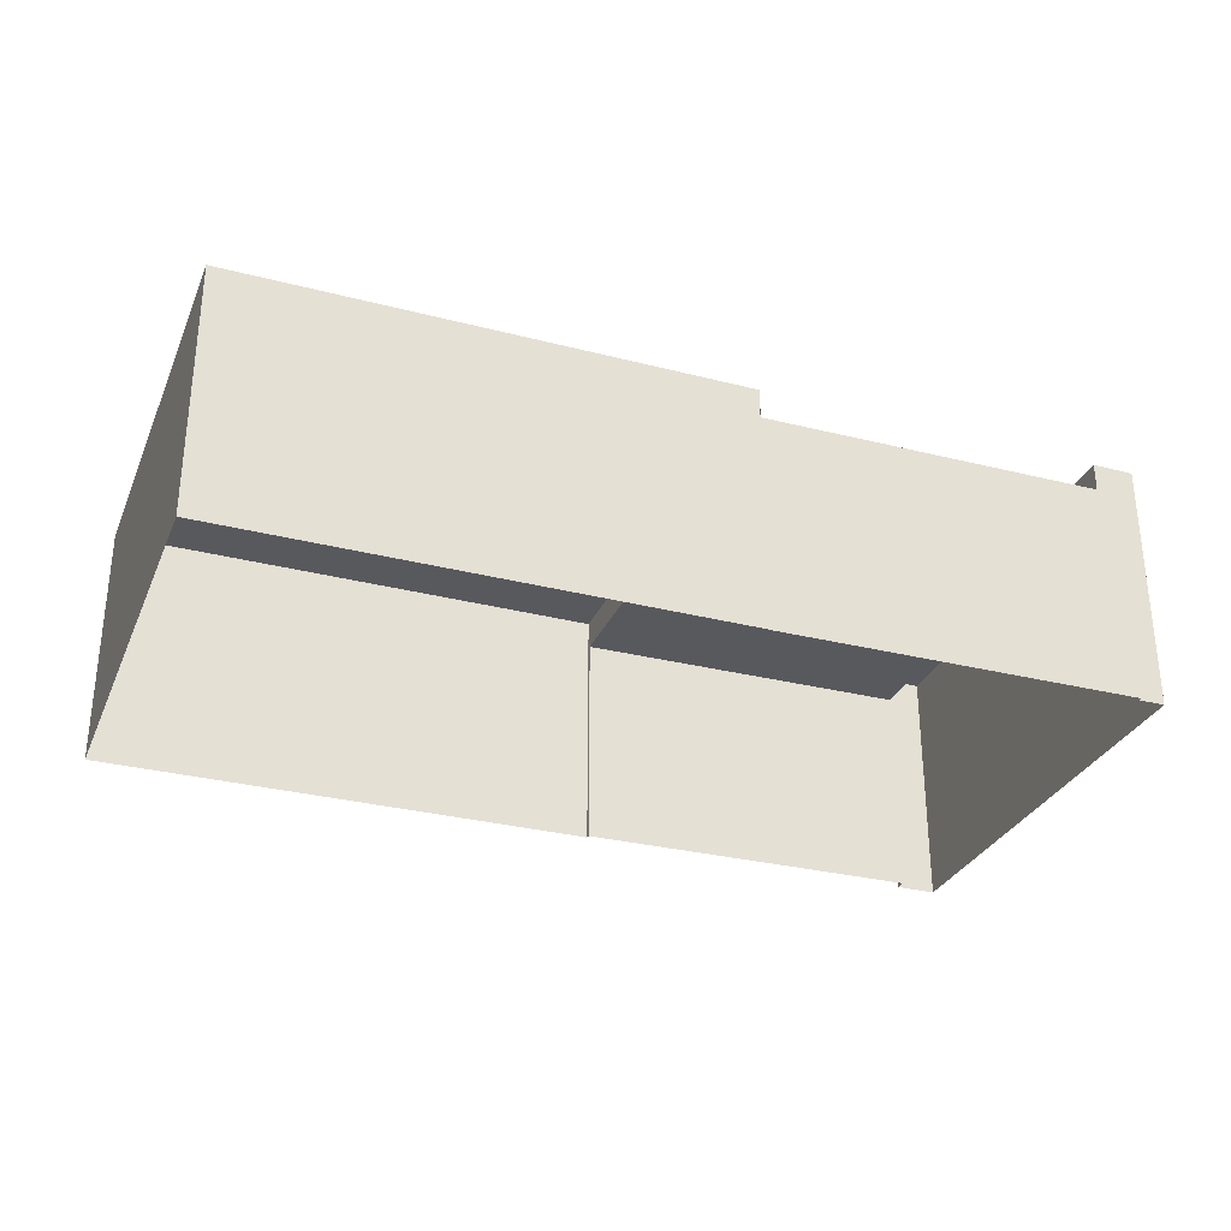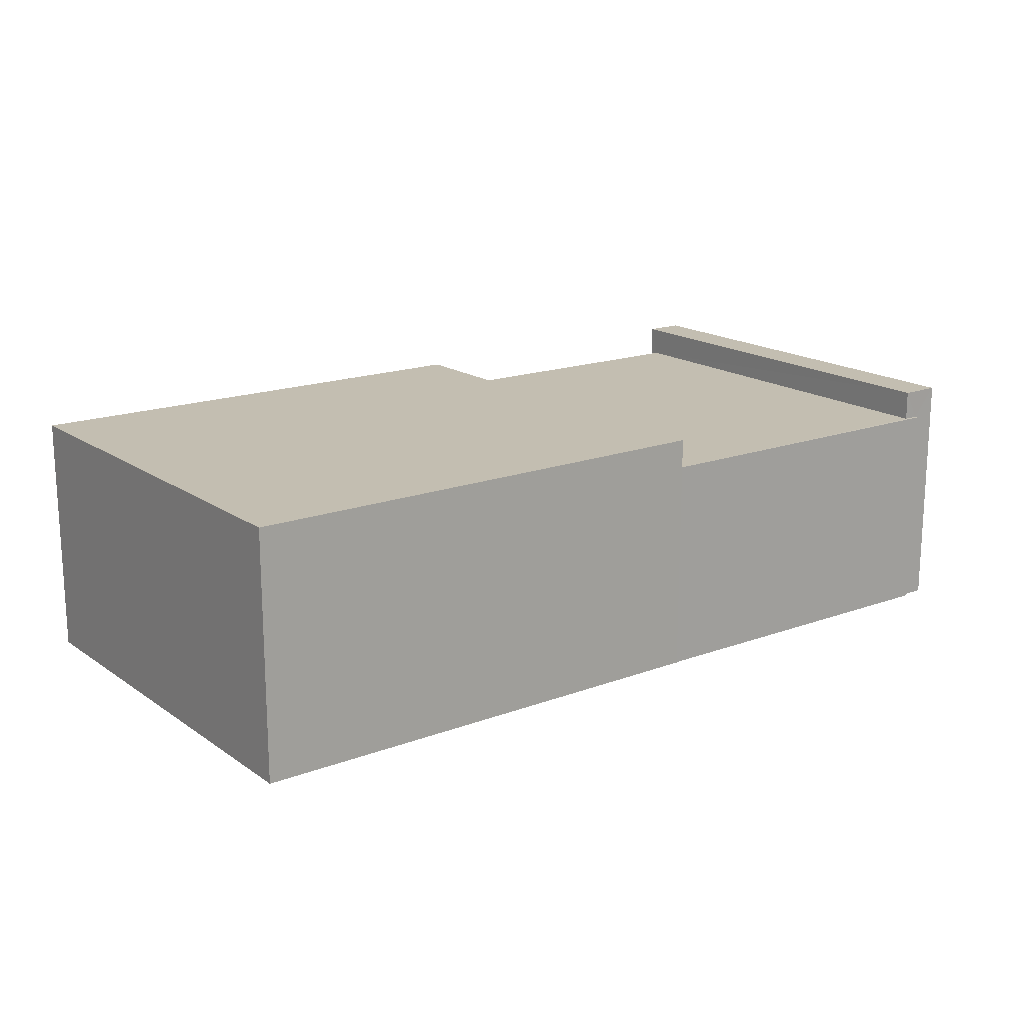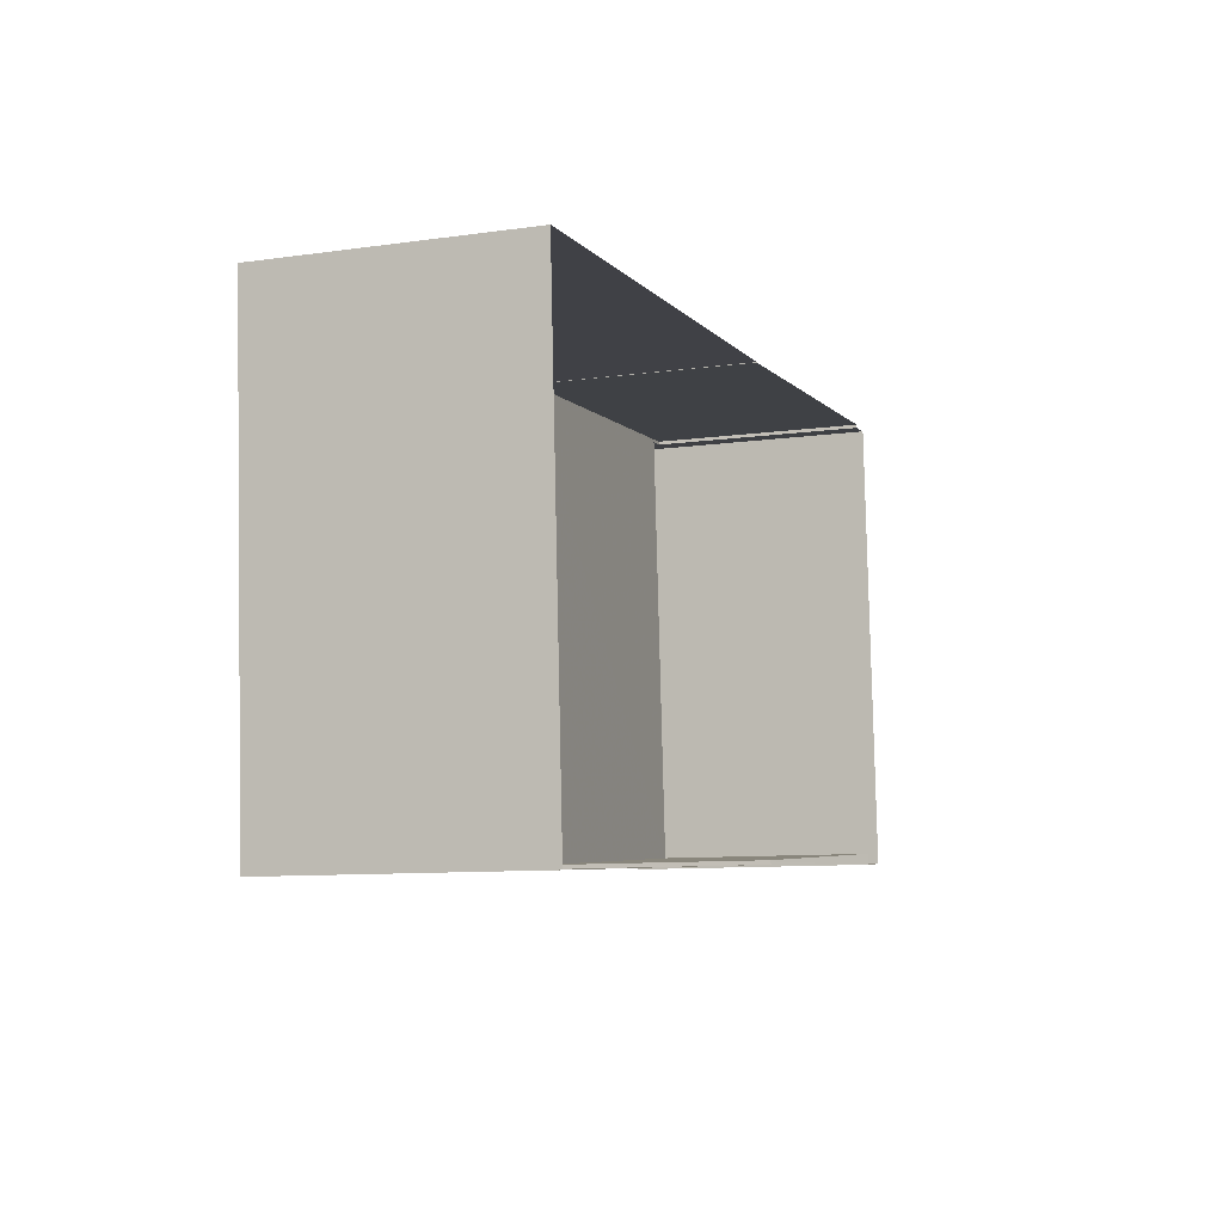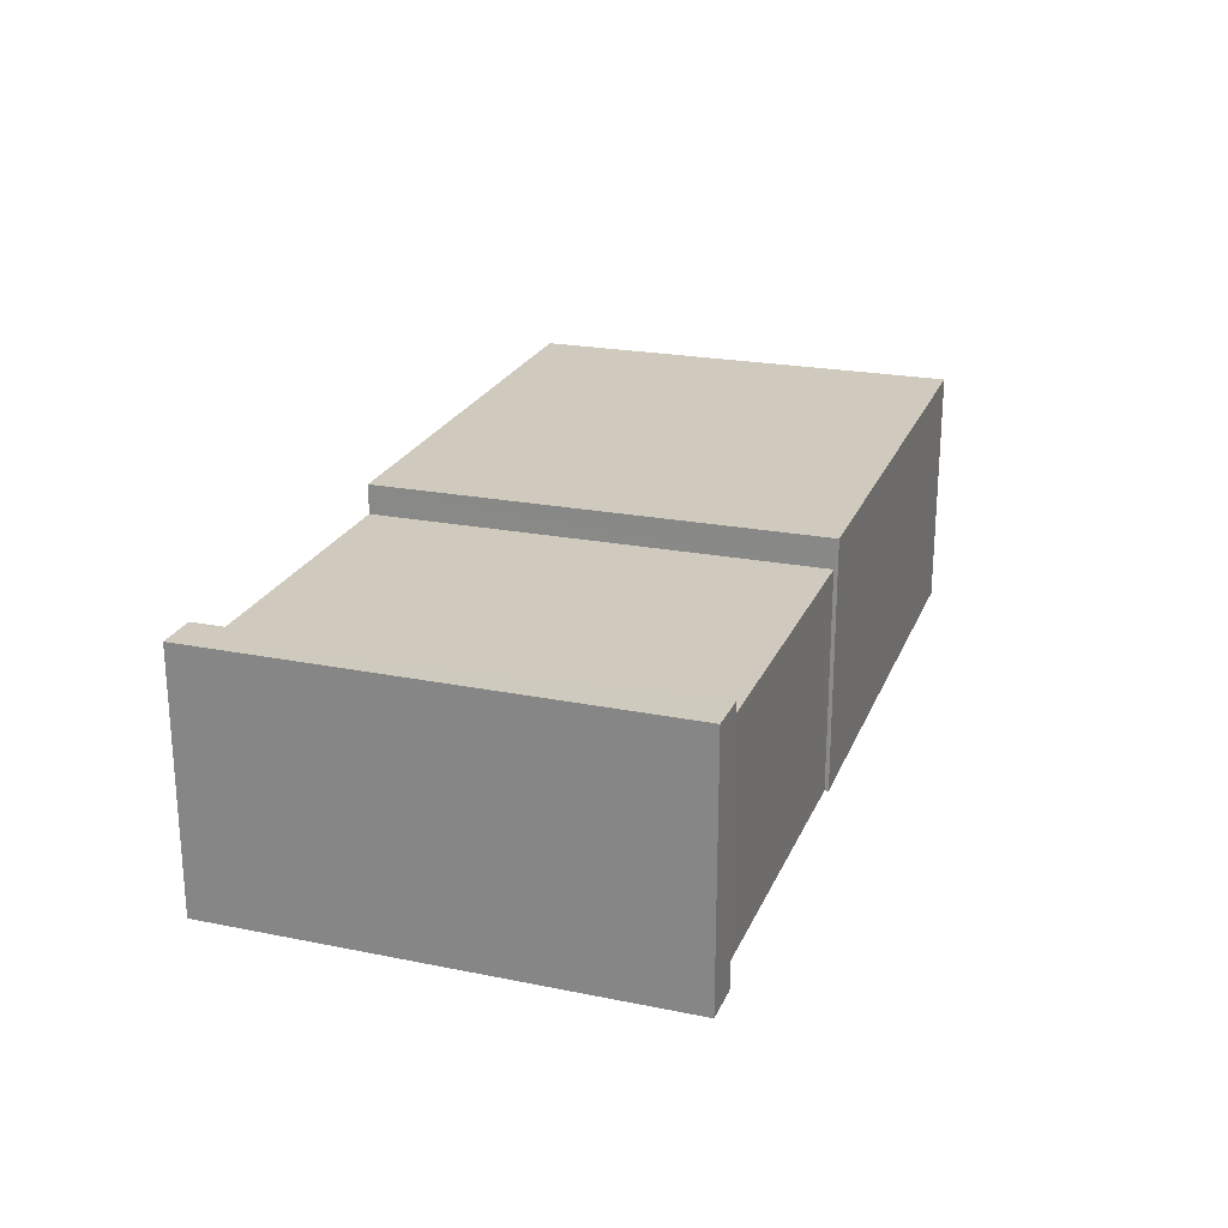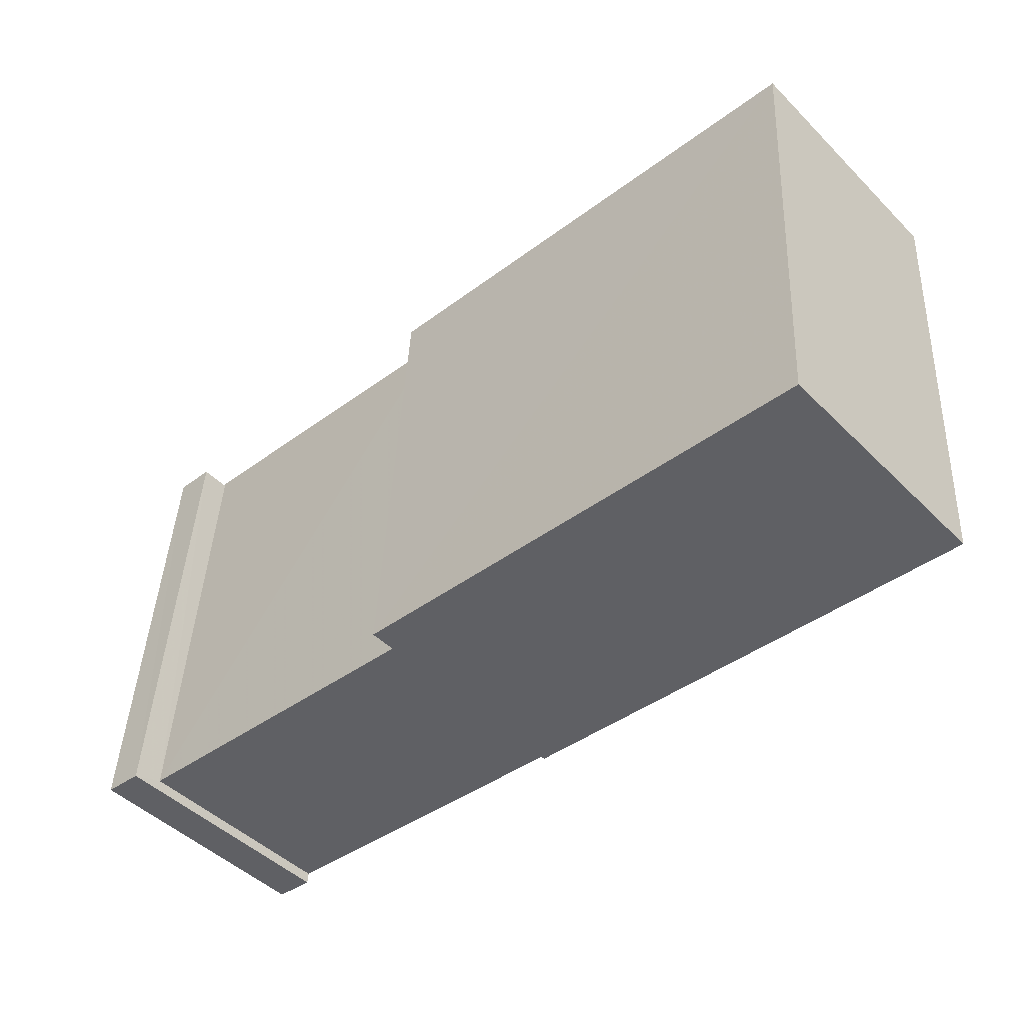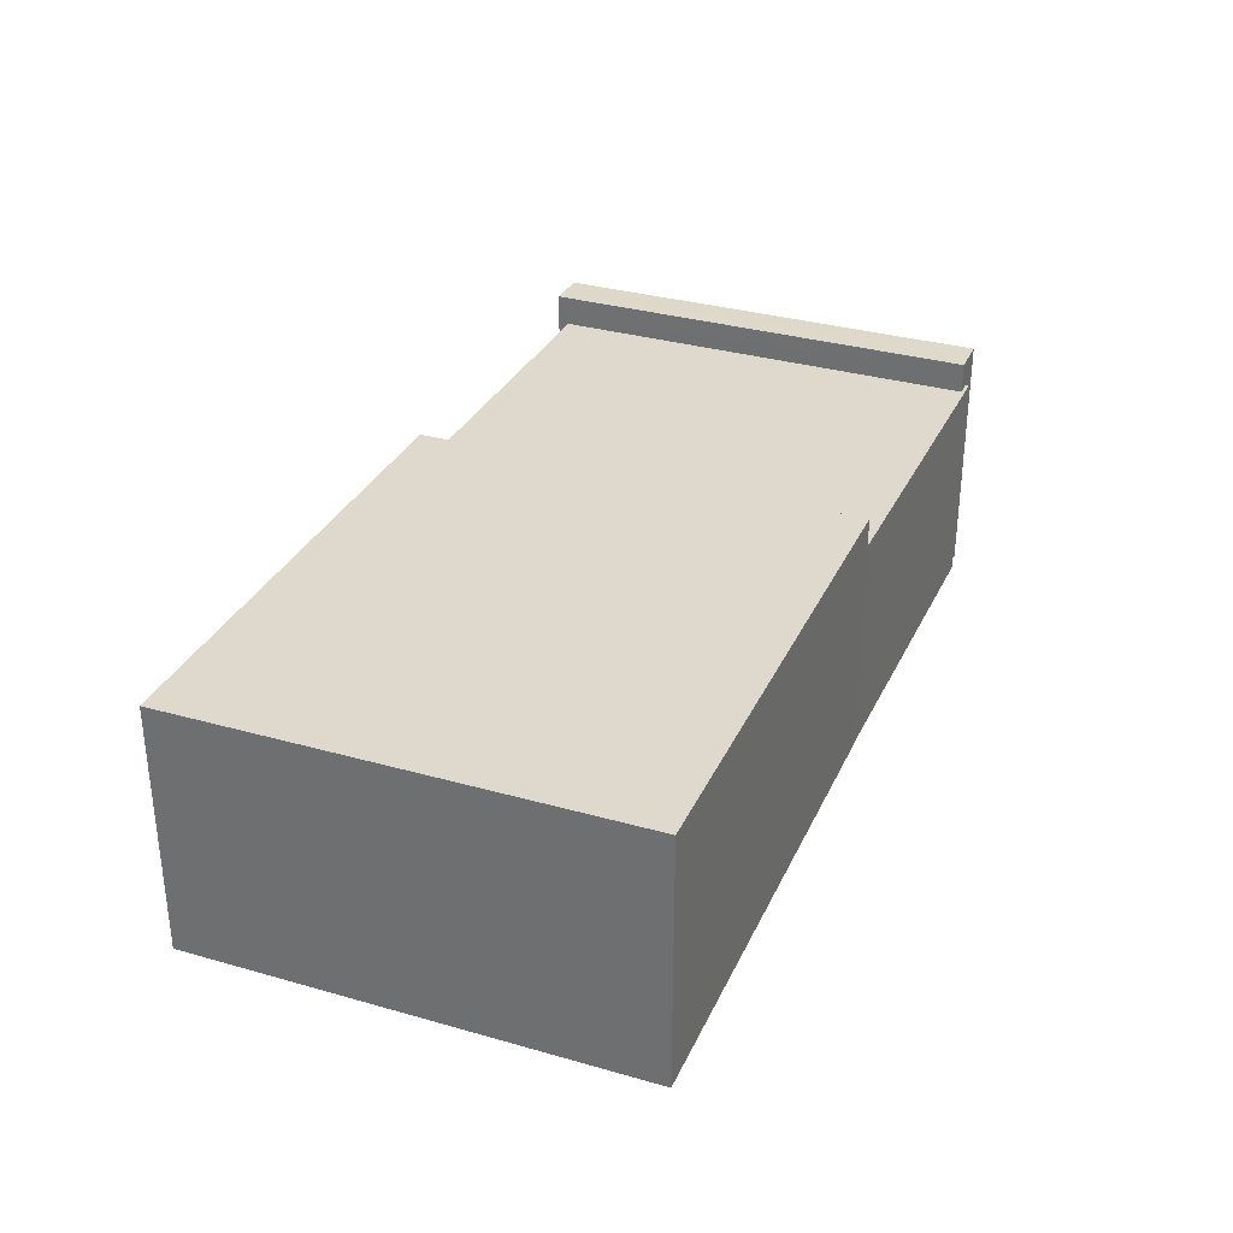
<metadata>
{"format":"obj","ext":"obj","renderer":"f3d","projection":"perspective","resolution":1024,"background":"white","views":[{"elev":-30.2,"azim":155.9,"up":"+Z"},{"elev":17.2,"azim":139.7,"up":"+Z"},{"elev":-9.4,"azim":110.3,"up":"+Y"},{"elev":23.0,"azim":-75.2,"up":"+Z"},{"elev":-47.0,"azim":42.0,"up":"+Y"},{"elev":31.9,"azim":108.2,"up":"+Z"}]}
</metadata>
<code>
v -8.822e+04 -9.942e+04 4.612
v -8.822e+04 -9.942e+04 4.611
v -8.822e+04 -9.941e+04 4.612
v -8.822e+04 -9.941e+04 4.611
v -8.822e+04 -9.941e+04 4.611
v -8.822e+04 -9.942e+04 4.611
v -8.823e+04 -9.942e+04 4.611
v -8.823e+04 -9.942e+04 4.611
v -8.823e+04 -9.942e+04 4.611
v -8.823e+04 -9.941e+04 4.611
v -8.823e+04 -9.941e+04 4.611
v -8.823e+04 -9.941e+04 4.611
v -8.823e+04 -9.941e+04 8.859
v -8.823e+04 -9.942e+04 8.859
v -8.823e+04 -9.942e+04 8.859
v -8.823e+04 -9.941e+04 8.859
v -8.822e+04 -9.942e+04 8.34
v -8.822e+04 -9.941e+04 8.339
v -8.823e+04 -9.942e+04 8.339
v -8.823e+04 -9.941e+04 8.339
v -8.823e+04 -9.941e+04 8.339
v -8.823e+04 -9.941e+04 8.339
v -8.822e+04 -9.941e+04 8.845
v -8.822e+04 -9.942e+04 8.845
v -8.822e+04 -9.942e+04 8.845
v -8.822e+04 -9.941e+04 8.844
f 1 2 3
f 4 3 5
f 2 1 6
f 7 8 9
f 10 5 11
f 11 8 12
f 12 8 7
f 5 2 8
f 3 2 5
f 11 5 8
f 13 14 15
f 16 13 15
f 17 18 19
f 20 21 22
f 19 18 20
f 20 18 21
f 23 24 25
f 23 26 24
f 15 14 7
f 9 15 7
f 13 12 7
f 14 13 7
f 16 22 13
f 13 22 12
f 16 20 22
f 12 22 11
f 20 16 19
f 8 19 9
f 9 19 15
f 19 16 15
f 2 19 8
f 2 17 19
f 22 21 10
f 11 22 10
f 5 21 18
f 5 10 21
f 2 6 17
f 6 24 17
f 5 18 4
f 17 24 26
f 18 17 26
f 4 18 26
f 23 1 3
f 23 25 1
f 24 6 1
f 25 24 1
f 4 23 3
f 4 26 23

</code>
